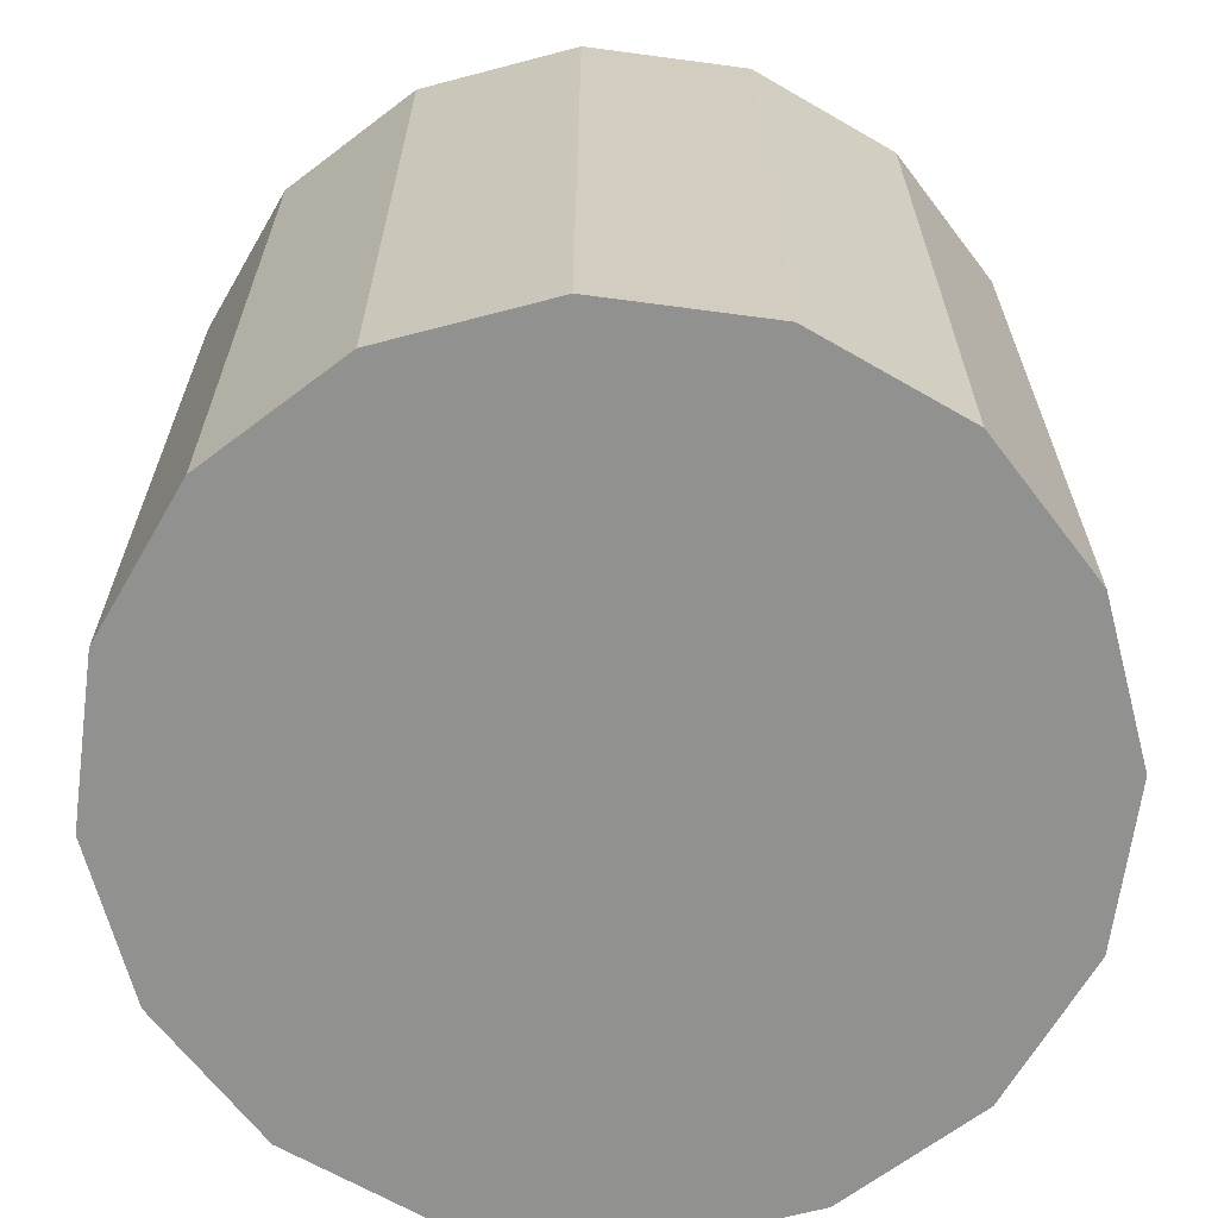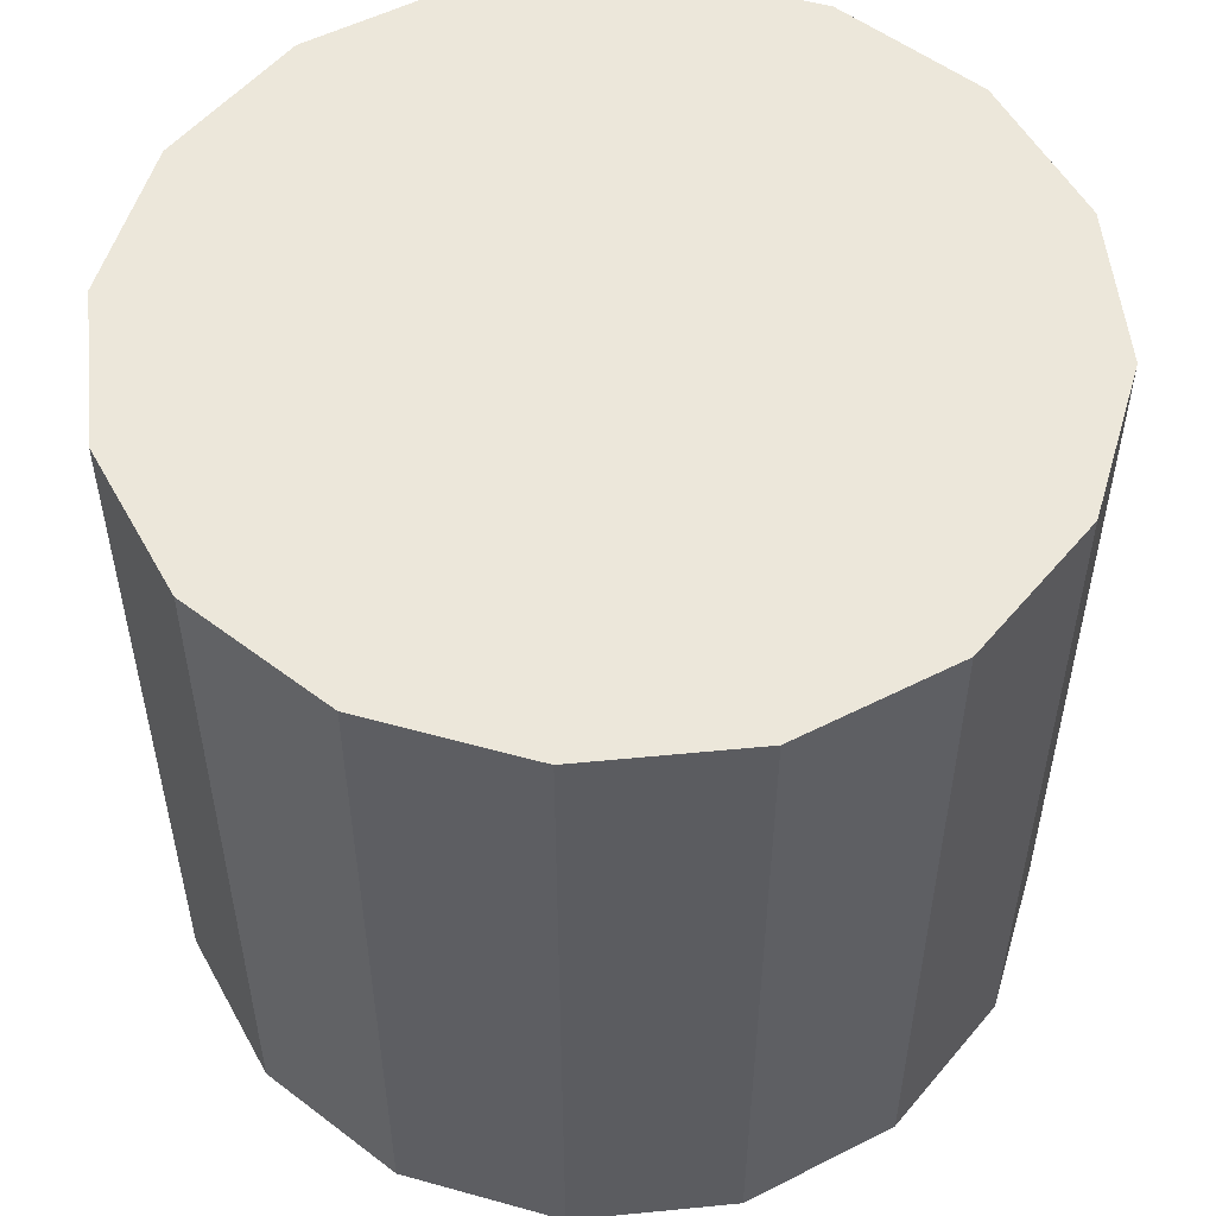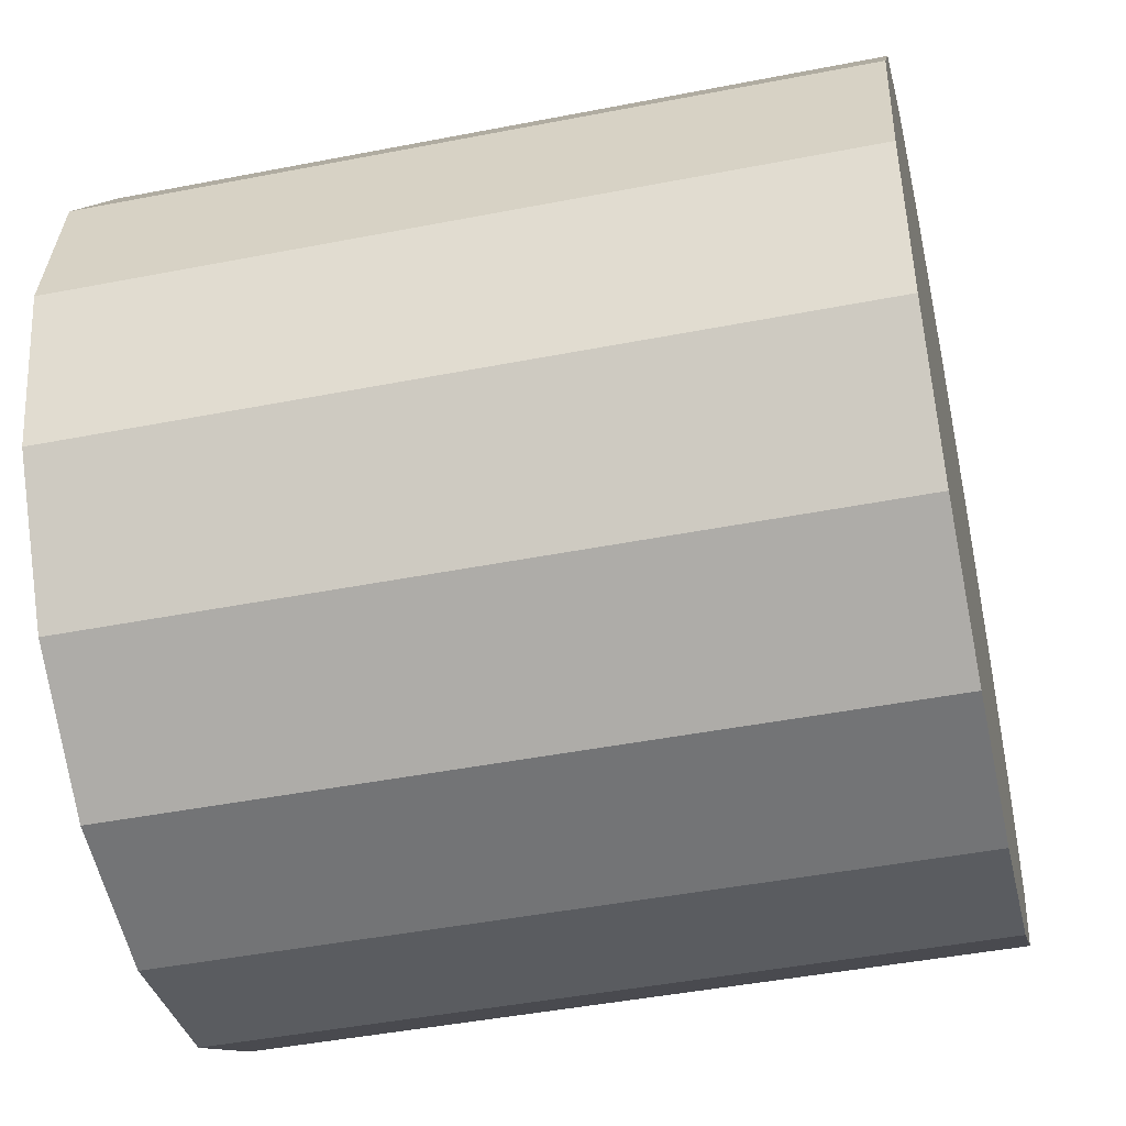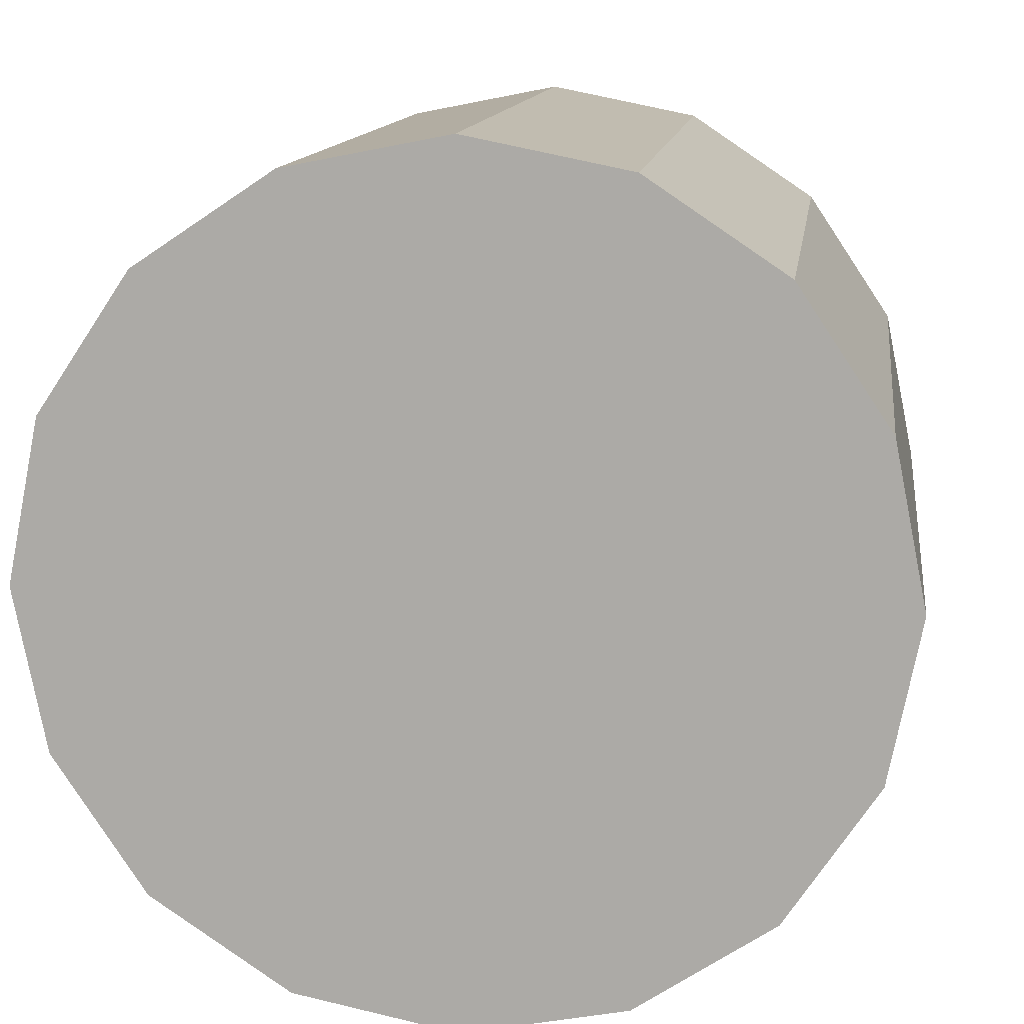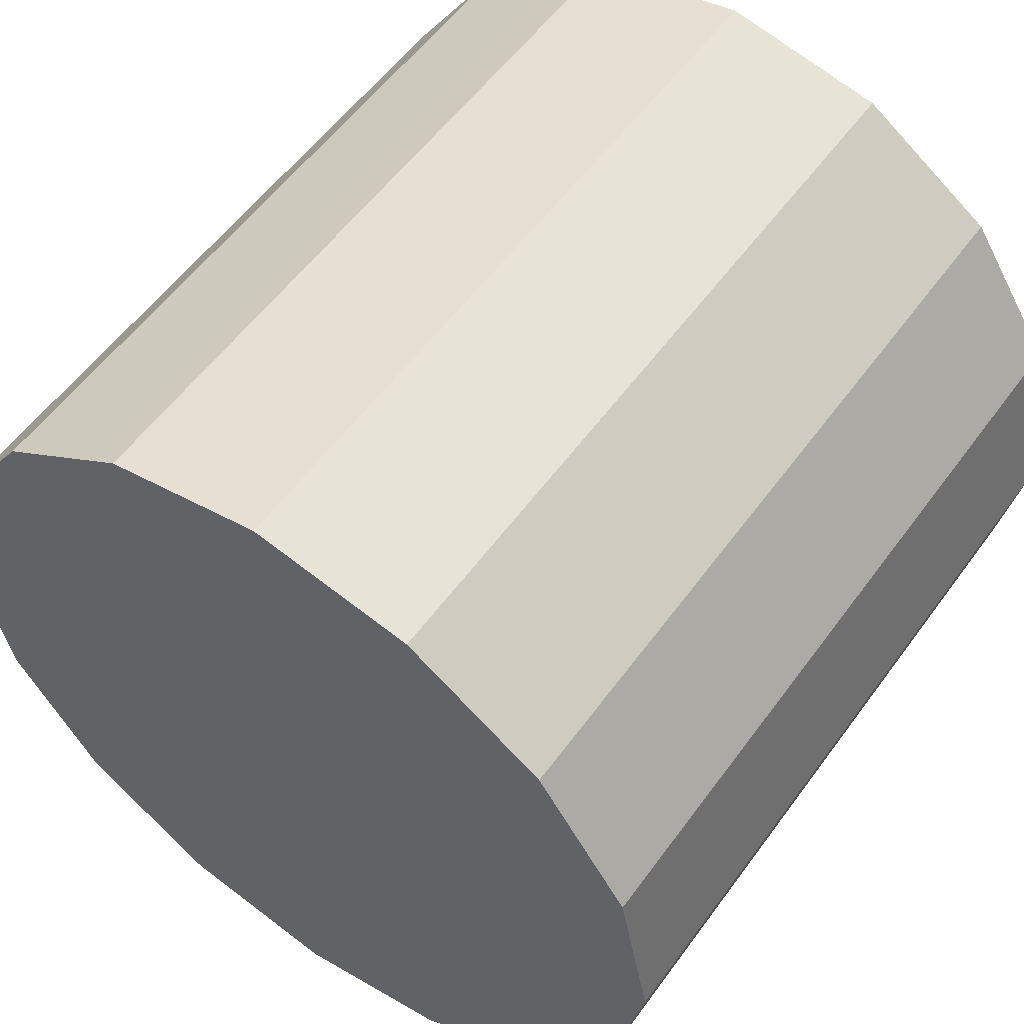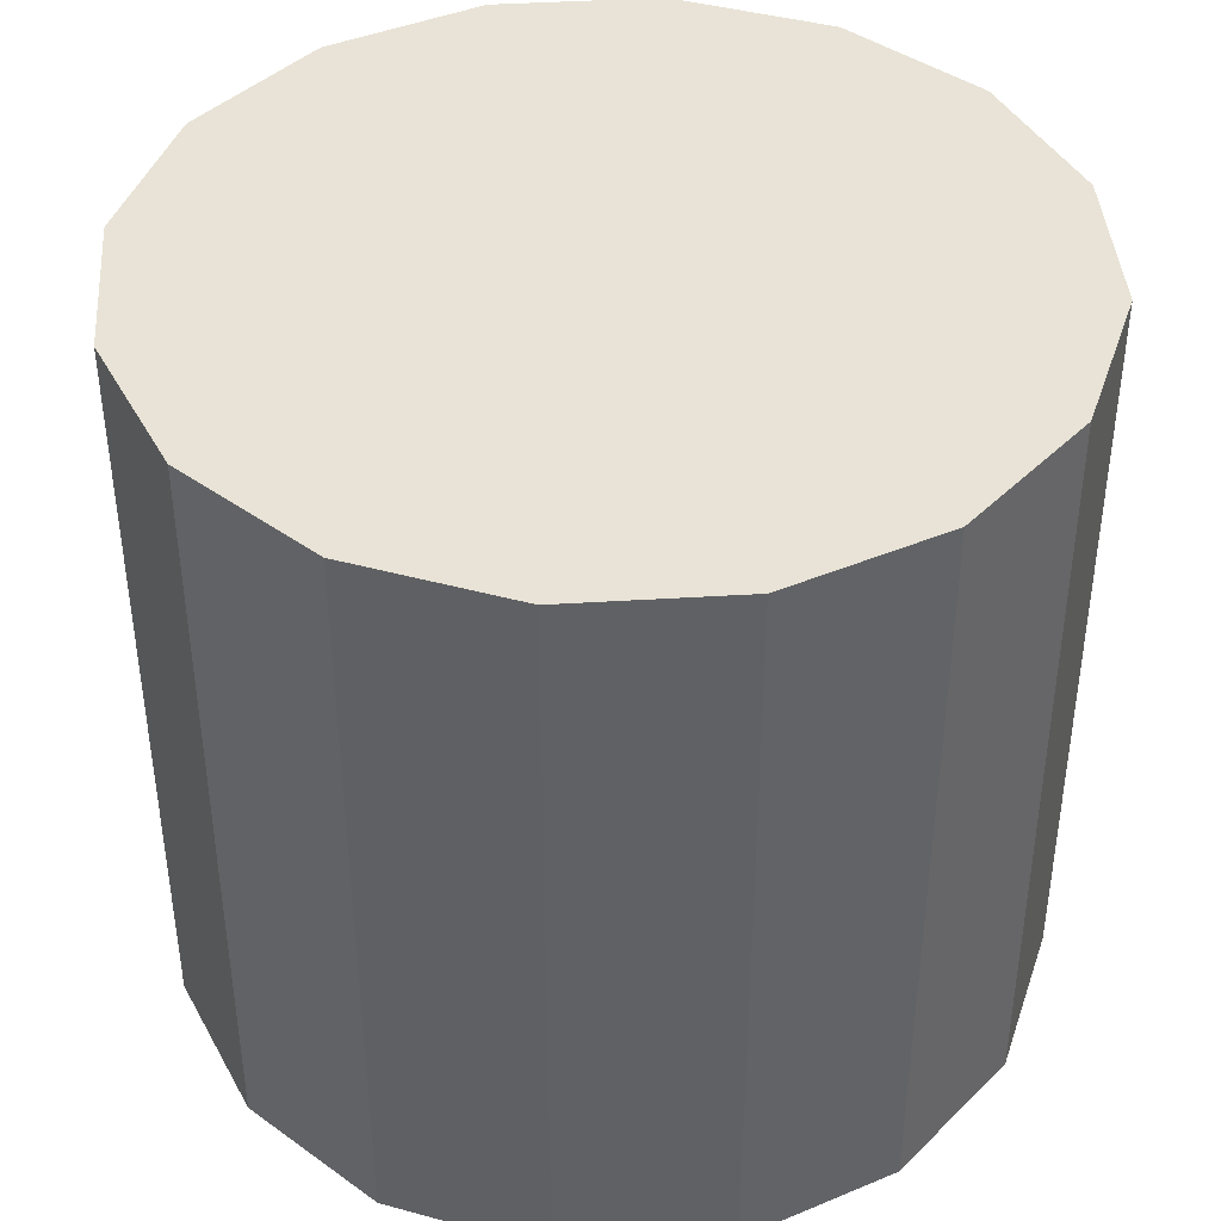
<metadata>
{"format":"obj","ext":"obj","renderer":"f3d","projection":"perspective","resolution":1024,"background":"white","views":[{"elev":-66.0,"azim":116.1,"up":"+Y"},{"elev":53.6,"azim":-17.2,"up":"+Y"},{"elev":-45.4,"azim":102.7,"up":"+Z"},{"elev":12.4,"azim":7.5,"up":"+Z"},{"elev":55.5,"azim":-144.6,"up":"+Z"},{"elev":41.8,"azim":-83.0,"up":"+Y"}]}
</metadata>
<code>
o Cylinder
v 3 -0.36 -0.4
v 3 0.36 -0.4
v 3.153 -0.36 -0.3696
v 3.153 0.36 -0.3696
v 3.283 -0.36 -0.2828
v 3.283 0.36 -0.2828
v 3.37 -0.36 -0.1531
v 3.37 0.36 -0.1531
v 3.4 -0.36 0
v 3.4 0.36 0
v 3.37 -0.36 0.1531
v 3.37 0.36 0.1531
v 3.283 -0.36 0.2828
v 3.283 0.36 0.2828
v 3.153 -0.36 0.3696
v 3.153 0.36 0.3696
v 3 -0.36 0.4
v 3 0.36 0.4
v 2.847 -0.36 0.3696
v 2.847 0.36 0.3696
v 2.717 -0.36 0.2828
v 2.717 0.36 0.2828
v 2.63 -0.36 0.1531
v 2.63 0.36 0.1531
v 2.6 -0.36 -0
v 2.6 0.36 -0
v 2.63 -0.36 -0.1531
v 2.63 0.36 -0.1531
v 2.717 -0.36 -0.2828
v 2.717 0.36 -0.2828
v 2.847 -0.36 -0.3696
v 2.847 0.36 -0.3696
v 3.153 0.36 -0.3696
v 3 0.36 -0.4
v 3.283 0.36 -0.2828
v 3.37 0.36 -0.1531
v 3.4 0.36 0
v 3.37 0.36 0.1531
v 3.283 0.36 0.2828
v 3.153 0.36 0.3696
v 3 0.36 0.4
v 2.847 0.36 0.3696
v 2.717 0.36 0.2828
v 2.63 0.36 0.1531
v 2.6 0.36 -0
v 2.63 0.36 -0.1531
v 2.717 0.36 -0.2828
v 2.847 0.36 -0.3696
v 3.153 0.36 -0.3696
v 3 0.36 -0.4
v 3.283 0.36 -0.2828
v 3.37 0.36 -0.1531
v 3.4 0.36 0
v 3.37 0.36 0.1531
v 3.283 0.36 0.2828
v 3.153 0.36 0.3696
v 3 0.36 0.4
v 2.847 0.36 0.3696
v 2.717 0.36 0.2828
v 2.63 0.36 0.1531
v 2.6 0.36 -0
v 2.63 0.36 -0.1531
v 2.717 0.36 -0.2828
v 2.847 0.36 -0.3696
v 3.153 0.36 -0.3696
v 3 0.36 -0.4
v 3.283 0.36 -0.2828
v 3.37 0.36 -0.1531
v 3.4 0.36 0
v 3.37 0.36 0.1531
v 3.283 0.36 0.2828
v 3.153 0.36 0.3696
v 3 0.36 0.4
v 2.847 0.36 0.3696
v 2.717 0.36 0.2828
v 2.63 0.36 0.1531
v 2.6 0.36 -0
v 2.63 0.36 -0.1531
v 2.717 0.36 -0.2828
v 2.847 0.36 -0.3696
v 3 0.36 0
v 3 0.36 0
v 3 0.36 0
v 3 0.36 0
v 3 0.36 -0
v 3 0.36 0
v 3 0.36 0
v 3 0.36 0
v 3 0.36 0
v 3 0.36 0
v 3 0.36 0
v 3 0.36 0
v 3 0.36 -0
v 3 0.36 0
v 3 0.36 0
v 3 0.36 0
f 1 2 4 3
f 3 4 6 5
f 5 6 8 7
f 7 8 10 9
f 9 10 12 11
f 11 12 14 13
f 13 14 16 15
f 15 16 18 17
f 17 18 20 19
f 19 20 22 21
f 21 22 24 23
f 23 24 26 25
f 25 26 28 27
f 27 28 30 29
f 14 12 38 39
f 31 32 2 1
f 29 30 32 31
f 1 3 5 7 9 11 13 15 17 19 21 23 25 27 29 31
f 47 46 62 63
f 24 22 43 44
f 2 32 48 34
f 10 8 36 37
f 20 18 41 42
f 30 28 46 47
f 6 4 33 35
f 16 14 39 40
f 26 24 44 45
f 12 10 37 38
f 22 20 42 43
f 32 30 47 48
f 8 6 35 36
f 18 16 40 41
f 4 2 34 33
f 28 26 45 46
f 53 52 68 69
f 40 39 55 56
f 48 47 63 64
f 41 40 56 57
f 33 34 50 49
f 34 48 64 50
f 42 41 57 58
f 35 33 49 51
f 43 42 58 59
f 36 35 51 52
f 44 43 59 60
f 37 36 52 53
f 45 44 60 61
f 38 37 53 54
f 46 45 61 62
f 39 38 54 55
f 74 73 89 90
f 61 60 76 77
f 54 53 69 70
f 62 61 77 78
f 55 54 70 71
f 63 62 78 79
f 56 55 71 72
f 64 63 79 80
f 57 56 72 73
f 49 50 66 65
f 50 64 80 66
f 58 57 73 74
f 51 49 65 67
f 59 58 74 75
f 52 51 67 68
f 60 59 75 76
f 81 82 96 95 94 93 92 91 90 89 88 87 86 85 84 83
f 67 65 81 83
f 75 74 90 91
f 68 67 83 84
f 76 75 91 92
f 69 68 84 85
f 77 76 92 93
f 70 69 85 86
f 78 77 93 94
f 71 70 86 87
f 79 78 94 95
f 72 71 87 88
f 80 79 95 96
f 73 72 88 89
f 65 66 82 81
f 66 80 96 82

</code>
